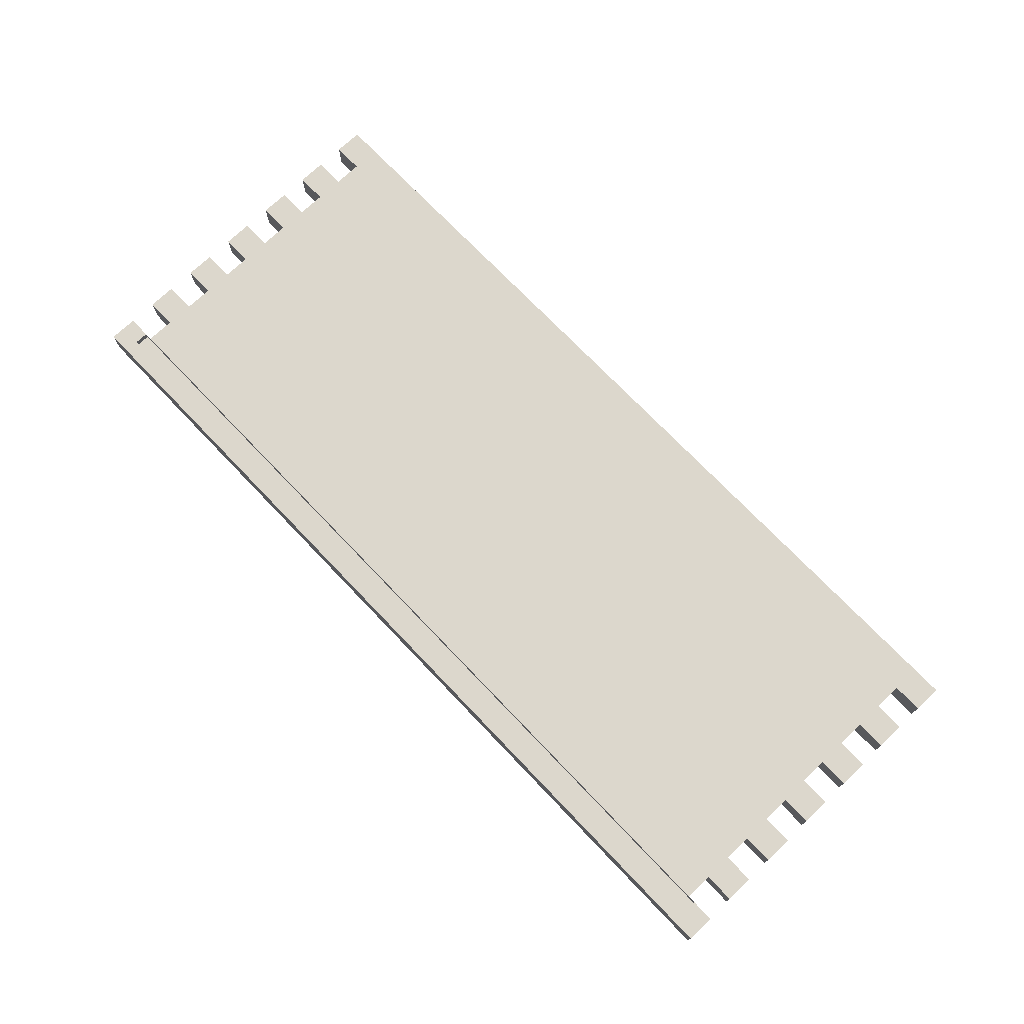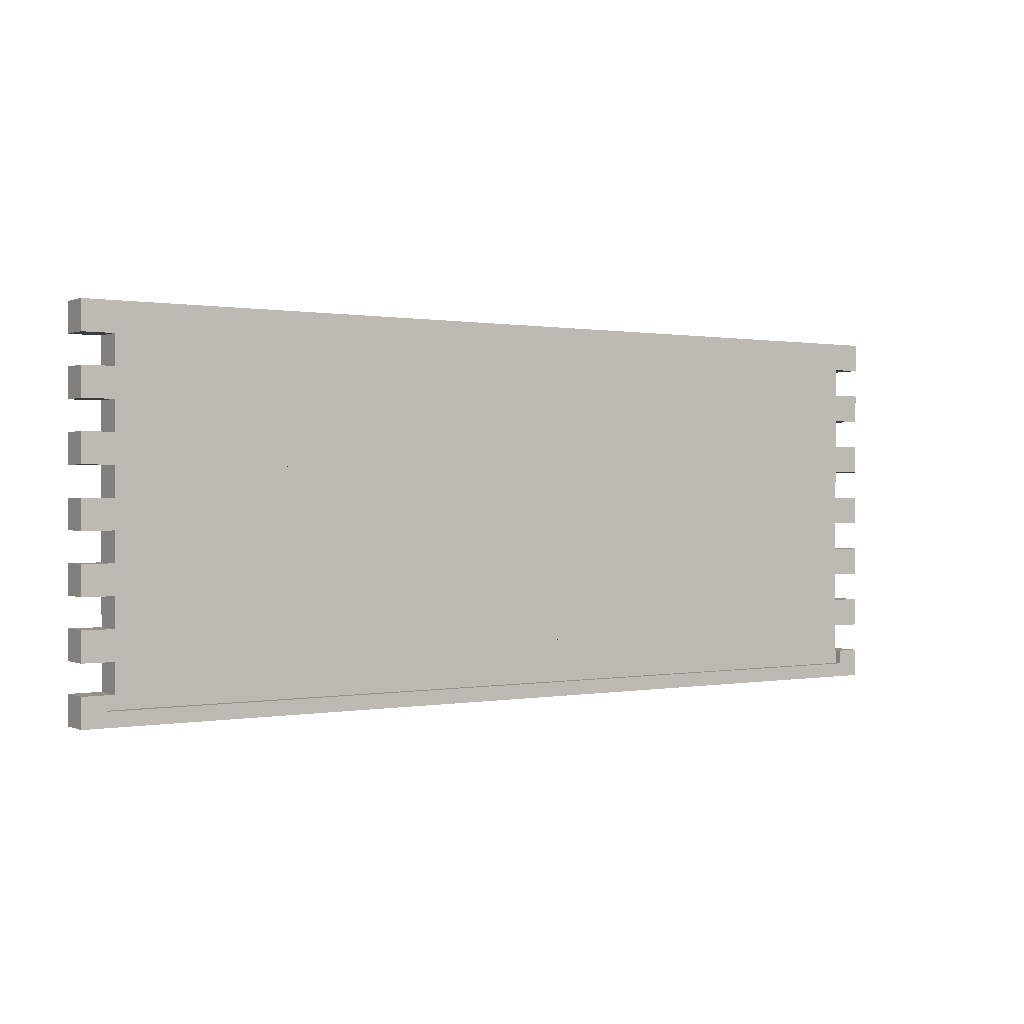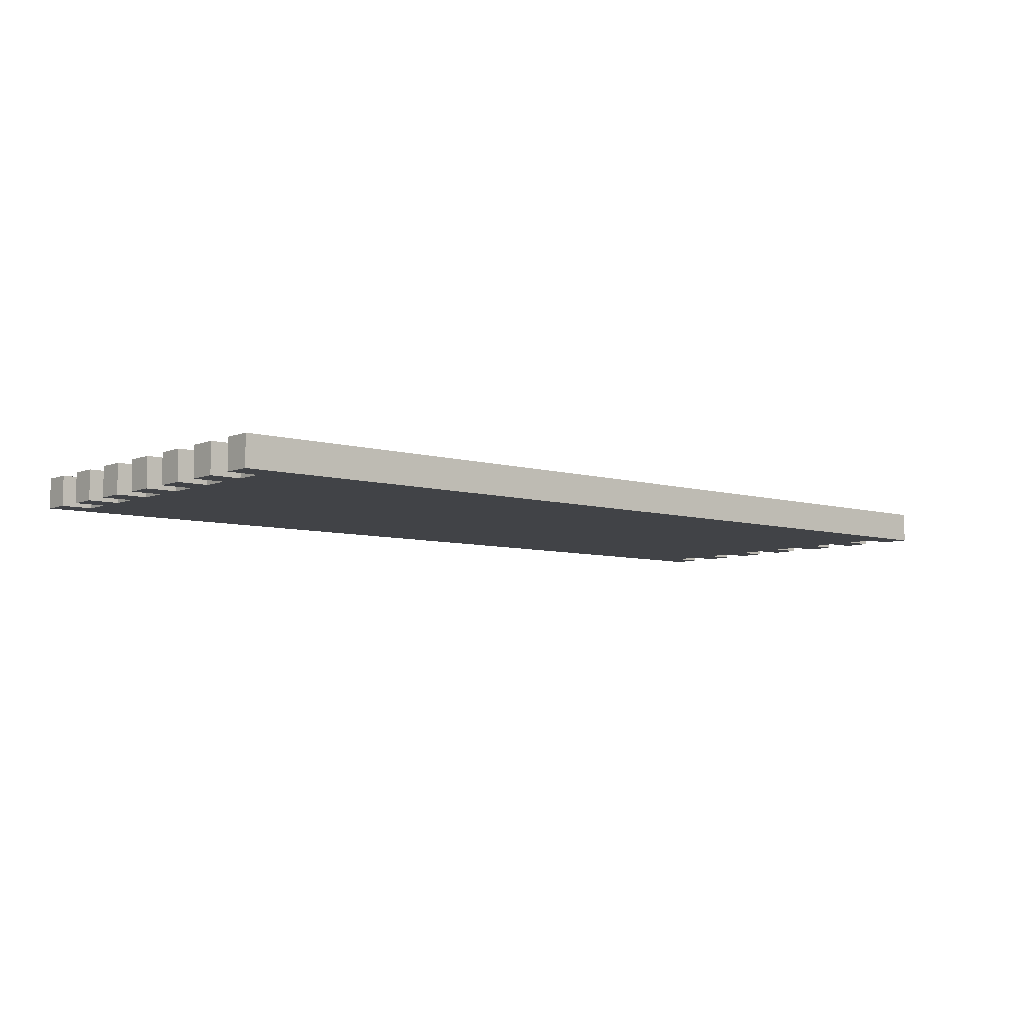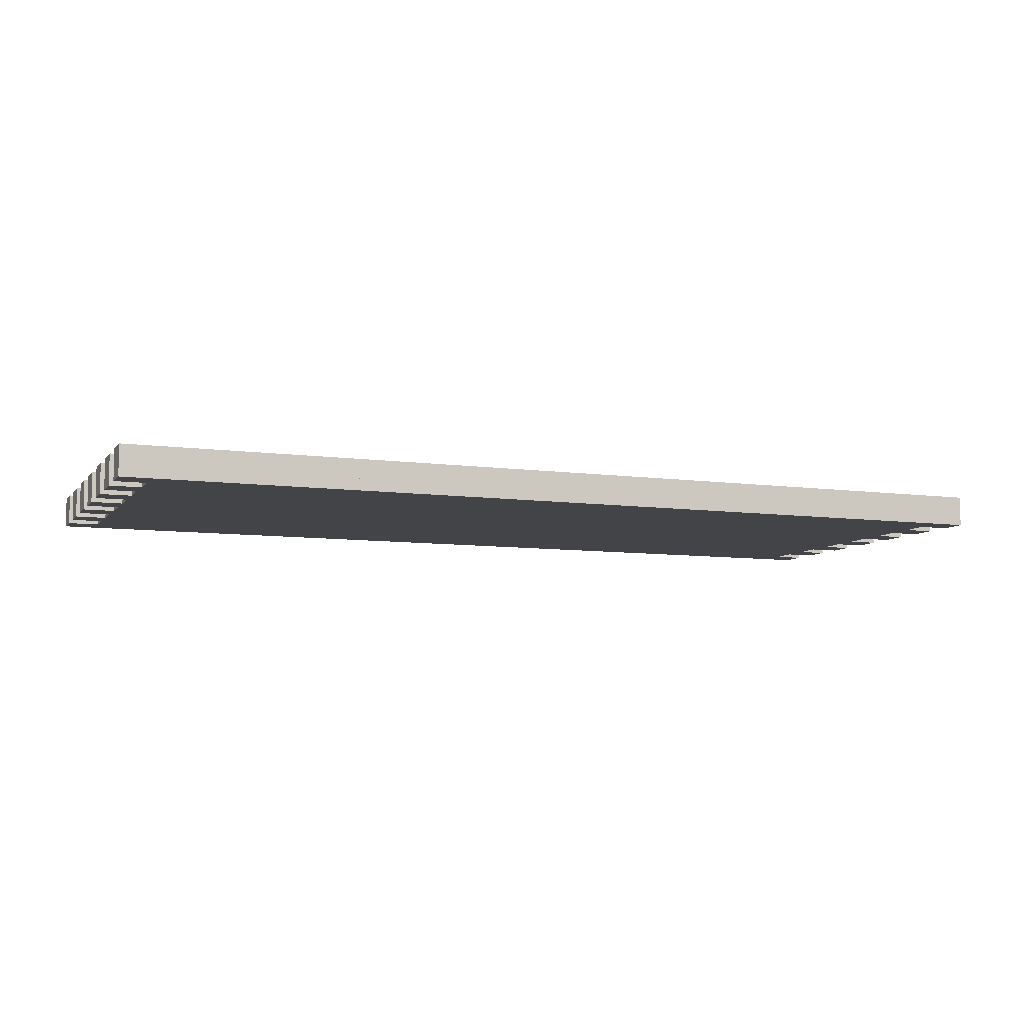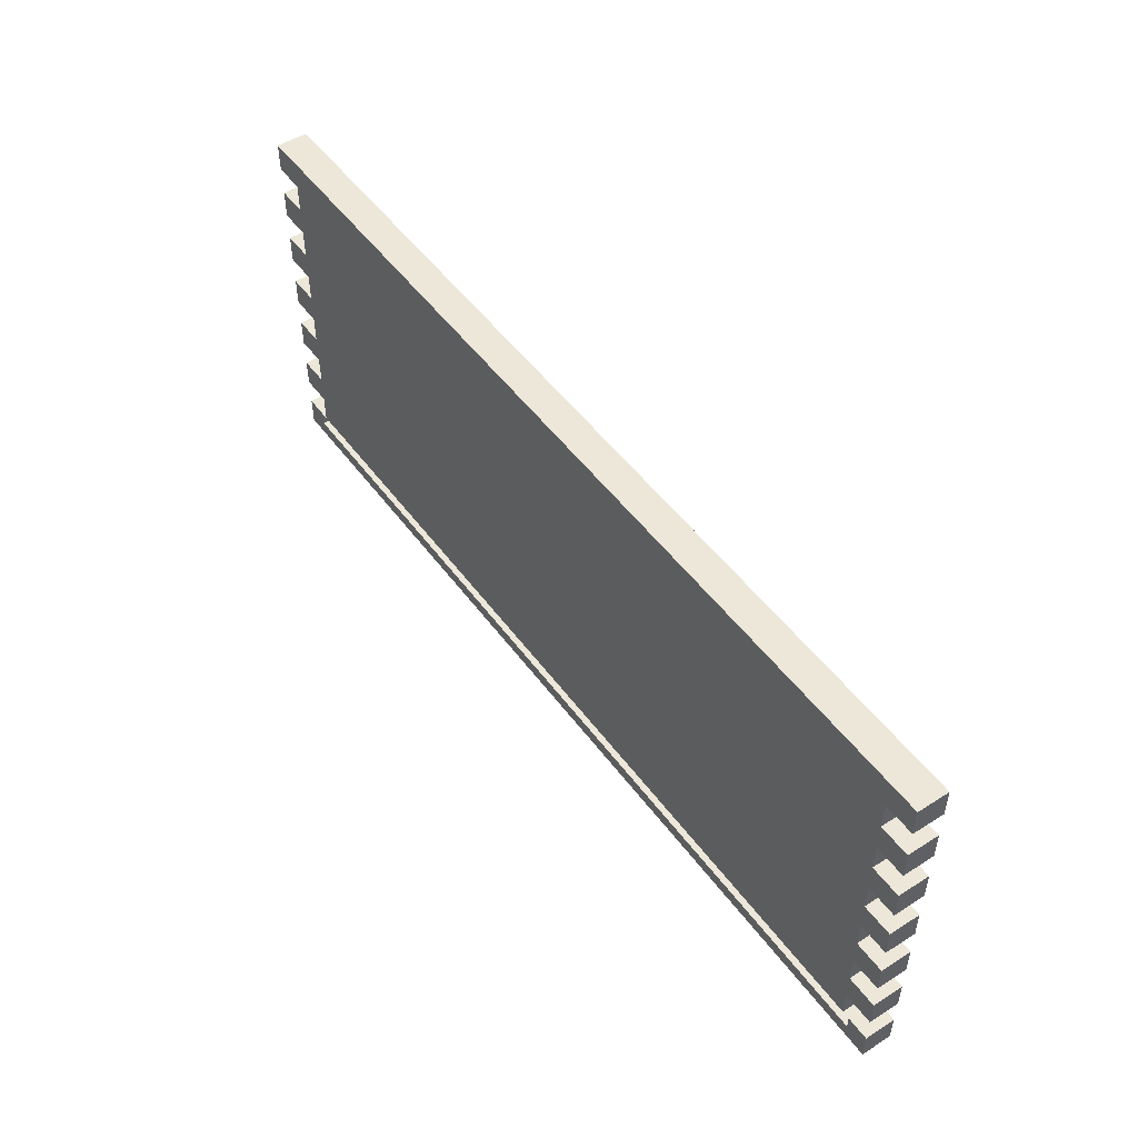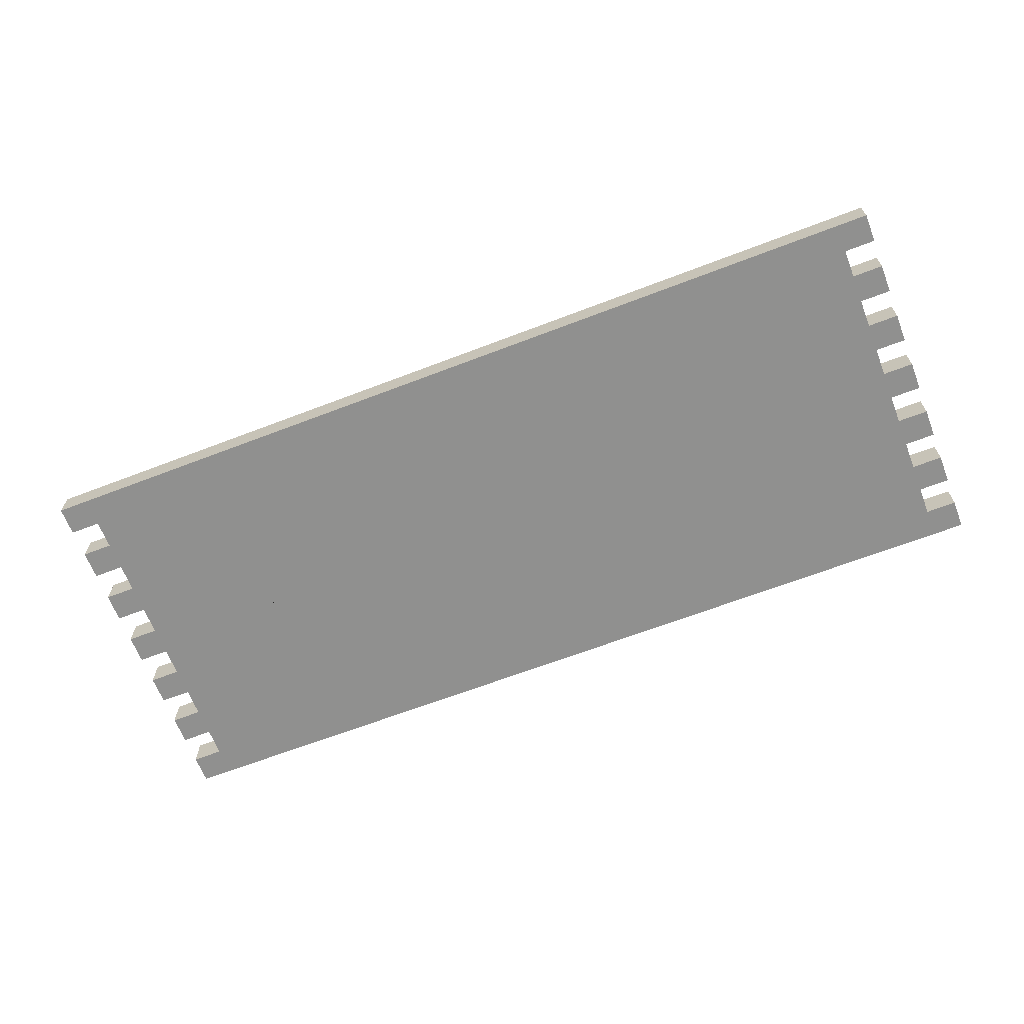
<metadata>
{"format":"obj","ext":"obj","renderer":"f3d","projection":"perspective","resolution":1024,"background":"white","views":[{"elev":72.9,"azim":46.3,"up":"+Z"},{"elev":0.4,"azim":-34.1,"up":"+Y"},{"elev":-6.9,"azim":139.5,"up":"+Z"},{"elev":-8.0,"azim":-21.5,"up":"+Z"},{"elev":50.0,"azim":55.0,"up":"+Y"},{"elev":-65.6,"azim":21.1,"up":"+Z"}]}
</metadata>
<code>
o Drawer_Back1/Drawer_Back/mesh5/mesh5-geometry#mesh5-geometry
v 0.6378 0.2701 -0.1901
v 0.6378 0.2701 -0.1859
v 0.1662 0.2701 -0.1901
v 0.6378 0.2859 -0.1859
v 0.6421 0.2701 -0.1901
v 0.1662 0.2701 -0.1859
v 0.6421 0.2622 -0.1901
v 0.6378 0.2859 -0.2028
v 0.6421 0.2701 -0.1859
v 0.6378 0.2701 -0.2028
v 0.1662 0.2859 -0.1859
v 0.1619 0.2701 -0.1859
v 0.1619 0.2701 -0.1901
v 0.6548 0.2859 -0.1859
v 0.6548 0.2701 -0.2028
v 0.1662 0.2859 -0.2028
v 0.1619 0.2622 -0.1901
v 0.1662 0.2701 -0.2028
v 0.6548 0.2859 -0.2028
v 0.6548 0.2701 -0.1859
v 0.6421 0.2622 -0.1859
v 0.1492 0.2543 -0.2028
v 0.1492 0.2859 -0.2028
v 0.1492 0.2701 -0.1859
v 0.1619 0.2622 -0.1859
v 0.1492 0.2701 -0.2028
v 0.6548 0.3016 -0.2028
v 0.1492 0.3016 -0.1859
v 0.6548 0.2543 -0.2028
v 0.1492 0.2859 -0.1859
v 0.6548 0.3016 -0.1859
v 0.1662 0.3016 -0.1859
v 0.6548 0.2543 -0.1859
v 0.1492 0.2543 -0.1859
v 0.6378 0.3016 -0.2028
v 0.6378 0.3016 -0.1859
v 0.1662 0.3016 -0.2028
v 0.1492 0.3016 -0.2028
v 0.1662 0.3174 -0.1859
v 0.6378 0.3174 -0.2028
v 0.6378 0.3174 -0.1859
v 0.1662 0.3174 -0.2028
v 0.6548 0.3174 -0.1859
v 0.1492 0.3174 -0.2028
v 0.6548 0.3174 -0.2028
v 0.1492 0.3174 -0.1859
v 0.1662 0.3332 -0.1859
v 0.1492 0.3332 -0.2028
v 0.6548 0.3332 -0.2028
v 0.6378 0.3332 -0.1859
v 0.1492 0.3332 -0.1859
v 0.1662 0.3332 -0.2028
v 0.6378 0.3332 -0.2028
v 0.6548 0.3332 -0.1859
v 0.6378 0.349 -0.1859
v 0.6378 0.349 -0.2028
v 0.1662 0.349 -0.1859
v 0.6548 0.349 -0.1859
v 0.1662 0.349 -0.2028
v 0.6548 0.349 -0.2028
v 0.6378 0.3648 -0.1859
v 0.1492 0.349 -0.2028
v 0.6548 0.3648 -0.2028
v 0.6548 0.3648 -0.1859
v 0.1492 0.349 -0.1859
v 0.1492 0.3648 -0.1859
v 0.1492 0.3648 -0.2028
v 0.6378 0.3648 -0.2028
v 0.1662 0.3648 -0.1859
v 0.1662 0.3648 -0.2028
v 0.6378 0.3805 -0.2028
v 0.1662 0.3805 -0.1859
v 0.6378 0.3805 -0.1859
v 0.1662 0.3805 -0.2028
v 0.6548 0.3805 -0.1859
v 0.1492 0.3805 -0.2028
v 0.6548 0.3805 -0.2028
v 0.1492 0.3805 -0.1859
v 0.6548 0.3963 -0.1859
v 0.1662 0.3963 -0.1859
v 0.1492 0.3963 -0.1859
v 0.6548 0.3963 -0.2028
v 0.6378 0.3963 -0.1859
v 0.1492 0.3963 -0.2028
v 0.6378 0.3963 -0.2028
v 0.1662 0.4121 -0.1859
v 0.1662 0.3963 -0.2028
v 0.6378 0.4121 -0.1859
v 0.6378 0.4121 -0.2028
v 0.6548 0.4121 -0.1859
v 0.1662 0.4121 -0.2028
v 0.1492 0.4121 -0.1859
v 0.1492 0.4121 -0.2028
v 0.6548 0.4121 -0.2028
v 0.1492 0.4279 -0.1859
v 0.6548 0.4279 -0.2028
v 0.1662 0.4279 -0.1859
v 0.1492 0.4279 -0.2028
v 0.6548 0.4279 -0.1859
v 0.6378 0.4279 -0.1859
v 0.1662 0.4279 -0.2028
v 0.6378 0.4279 -0.2028
v 0.1662 0.4437 -0.1859
v 0.6378 0.4437 -0.1859
v 0.1662 0.4437 -0.2028
v 0.6378 0.4437 -0.2028
v 0.1492 0.4437 -0.1859
v 0.1492 0.4437 -0.2028
v 0.1492 0.4595 -0.1859
v 0.6548 0.4437 -0.1859
v 0.6548 0.4437 -0.2028
v 0.1492 0.4595 -0.2028
v 0.6548 0.4595 -0.2028
v 0.6548 0.4595 -0.1859
f 1 2 3
f 3 2 1
f 2 1 4
f 4 1 2
f 1 2 5
f 5 2 1
f 6 3 2
f 2 3 6
f 3 7 1
f 1 7 3
f 4 1 8
f 8 1 4
f 2 4 6
f 6 4 2
f 9 5 2
f 2 5 9
f 5 1 7
f 7 1 5
f 1 5 10
f 10 5 1
f 6 11 3
f 3 11 6
f 6 3 12
f 12 3 6
f 13 7 3
f 3 7 13
f 10 8 1
f 1 8 10
f 4 8 14
f 14 8 4
f 6 4 11
f 11 4 6
f 5 9 15
f 15 9 5
f 5 7 9
f 9 7 5
f 10 5 15
f 15 5 10
f 11 16 3
f 3 16 11
f 13 12 3
f 3 12 13
f 17 7 13
f 13 7 17
f 3 18 13
f 13 18 3
f 10 18 8
f 8 18 10
f 19 14 8
f 8 14 19
f 4 14 11
f 11 14 4
f 20 15 9
f 9 15 20
f 21 9 7
f 7 9 21
f 15 22 10
f 10 22 15
f 16 11 23
f 23 11 16
f 18 3 16
f 16 3 18
f 12 13 24
f 24 13 12
f 13 12 17
f 17 12 13
f 17 25 7
f 7 25 17
f 26 13 18
f 18 13 26
f 26 18 10
f 10 18 26
f 16 8 18
f 18 8 16
f 19 27 14
f 14 27 19
f 8 16 19
f 19 16 8
f 11 14 28
f 28 14 11
f 15 20 29
f 29 20 15
f 9 21 20
f 20 21 9
f 21 7 25
f 25 7 21
f 29 22 15
f 15 22 29
f 22 26 10
f 10 26 22
f 30 23 11
f 11 23 30
f 16 23 27
f 27 23 16
f 24 13 26
f 26 13 24
f 12 24 25
f 25 24 12
f 25 17 12
f 12 17 25
f 19 16 27
f 27 16 19
f 31 14 27
f 27 14 31
f 28 14 32
f 32 14 28
f 11 28 30
f 30 28 11
f 33 29 20
f 20 29 33
f 33 20 21
f 21 20 33
f 21 25 34
f 34 25 21
f 29 33 22
f 22 33 29
f 26 22 24
f 24 22 26
f 30 28 23
f 23 28 30
f 27 23 35
f 35 23 27
f 34 25 24
f 24 25 34
f 31 36 14
f 14 36 31
f 31 27 36
f 36 27 31
f 32 14 36
f 36 14 32
f 32 37 28
f 28 37 32
f 33 21 34
f 34 21 33
f 34 22 33
f 33 22 34
f 34 24 22
f 22 24 34
f 38 23 28
f 28 23 38
f 35 23 37
f 37 23 35
f 35 36 27
f 27 36 35
f 32 36 39
f 39 36 32
f 32 39 37
f 37 39 32
f 38 28 37
f 37 28 38
f 38 37 23
f 23 37 38
f 35 37 40
f 40 37 35
f 35 40 36
f 36 40 35
f 36 41 39
f 39 41 36
f 42 37 39
f 39 37 42
f 42 40 37
f 37 40 42
f 41 36 40
f 40 36 41
f 41 43 39
f 39 43 41
f 42 39 44
f 44 39 42
f 40 42 45
f 45 42 40
f 41 40 43
f 43 40 41
f 39 43 46
f 46 43 39
f 46 44 39
f 39 44 46
f 42 44 45
f 45 44 42
f 45 43 40
f 40 43 45
f 46 43 47
f 47 43 46
f 44 46 48
f 48 46 44
f 45 44 49
f 49 44 45
f 45 49 43
f 43 49 45
f 47 43 50
f 50 43 47
f 47 51 46
f 46 51 47
f 51 48 46
f 46 48 51
f 48 52 44
f 44 52 48
f 49 44 53
f 53 44 49
f 54 43 49
f 49 43 54
f 54 50 43
f 43 50 54
f 50 55 47
f 47 55 50
f 47 52 51
f 51 52 47
f 48 51 52
f 52 51 48
f 53 44 52
f 52 44 53
f 53 50 49
f 49 50 53
f 54 49 50
f 50 49 54
f 55 50 56
f 56 50 55
f 47 55 57
f 57 55 47
f 47 57 52
f 52 57 47
f 53 52 56
f 56 52 53
f 53 56 50
f 50 56 53
f 55 56 58
f 58 56 55
f 55 58 57
f 57 58 55
f 59 52 57
f 57 52 59
f 59 56 52
f 52 56 59
f 60 58 56
f 56 58 60
f 57 58 61
f 61 58 57
f 59 57 62
f 62 57 59
f 56 59 60
f 60 59 56
f 60 63 58
f 58 63 60
f 64 61 58
f 58 61 64
f 57 61 65
f 65 61 57
f 65 62 57
f 57 62 65
f 59 62 63
f 63 62 59
f 60 59 63
f 63 59 60
f 64 58 63
f 63 58 64
f 64 63 61
f 61 63 64
f 65 61 66
f 66 61 65
f 62 65 67
f 67 65 62
f 63 62 68
f 68 62 63
f 68 61 63
f 63 61 68
f 66 61 69
f 69 61 66
f 66 67 65
f 65 67 66
f 67 70 62
f 62 70 67
f 68 62 70
f 70 62 68
f 68 71 61
f 61 71 68
f 69 61 72
f 72 61 69
f 69 70 66
f 66 70 69
f 67 66 70
f 70 66 67
f 68 70 71
f 71 70 68
f 73 61 71
f 71 61 73
f 61 73 72
f 72 73 61
f 72 74 69
f 69 74 72
f 70 69 74
f 74 69 70
f 74 71 70
f 70 71 74
f 73 71 75
f 75 71 73
f 73 75 72
f 72 75 73
f 74 72 76
f 76 72 74
f 71 74 77
f 77 74 71
f 77 75 71
f 71 75 77
f 72 75 78
f 78 75 72
f 78 76 72
f 72 76 78
f 74 76 77
f 77 76 74
f 75 77 79
f 79 77 75
f 78 75 80
f 80 75 78
f 78 81 76
f 76 81 78
f 77 76 82
f 82 76 77
f 82 79 77
f 77 79 82
f 79 83 75
f 75 83 79
f 80 75 83
f 83 75 80
f 80 81 78
f 78 81 80
f 84 76 81
f 81 76 84
f 82 76 85
f 85 76 82
f 79 82 83
f 83 82 79
f 80 83 86
f 86 83 80
f 80 87 81
f 81 87 80
f 84 87 76
f 76 87 84
f 84 81 87
f 87 81 84
f 85 76 87
f 87 76 85
f 85 83 82
f 82 83 85
f 83 88 86
f 86 88 83
f 80 86 87
f 87 86 80
f 85 87 89
f 89 87 85
f 83 85 88
f 88 85 83
f 88 90 86
f 86 90 88
f 91 87 86
f 86 87 91
f 91 89 87
f 87 89 91
f 89 88 85
f 85 88 89
f 88 89 90
f 90 89 88
f 86 90 92
f 92 90 86
f 91 86 93
f 93 86 91
f 89 91 94
f 94 91 89
f 94 90 89
f 89 90 94
f 92 90 95
f 95 90 92
f 92 93 86
f 86 93 92
f 91 93 94
f 94 93 91
f 94 96 90
f 90 96 94
f 95 90 97
f 97 90 95
f 95 98 92
f 92 98 95
f 93 92 98
f 98 92 93
f 94 93 96
f 96 93 94
f 99 90 96
f 96 90 99
f 97 90 100
f 100 90 97
f 97 101 95
f 95 101 97
f 98 95 101
f 101 95 98
f 98 101 93
f 93 101 98
f 96 93 102
f 102 93 96
f 99 100 90
f 90 100 99
f 99 96 100
f 100 96 99
f 97 100 103
f 103 100 97
f 97 103 101
f 101 103 97
f 102 93 101
f 101 93 102
f 102 100 96
f 96 100 102
f 104 103 100
f 100 103 104
f 105 101 103
f 103 101 105
f 102 101 106
f 106 101 102
f 102 106 100
f 100 106 102
f 103 104 107
f 107 104 103
f 104 100 106
f 106 100 104
f 105 106 101
f 101 106 105
f 105 103 108
f 108 103 105
f 107 104 109
f 109 104 107
f 107 108 103
f 103 108 107
f 104 106 110
f 110 106 104
f 106 105 111
f 111 105 106
f 105 108 111
f 111 108 105
f 104 110 109
f 109 110 104
f 109 112 107
f 107 112 109
f 108 107 112
f 112 107 108
f 111 110 106
f 106 110 111
f 111 108 113
f 113 108 111
f 114 109 110
f 110 109 114
f 112 109 113
f 113 109 112
f 112 113 108
f 108 113 112
f 110 111 114
f 114 111 110
f 113 114 111
f 111 114 113
f 114 113 109
f 109 113 114

</code>
